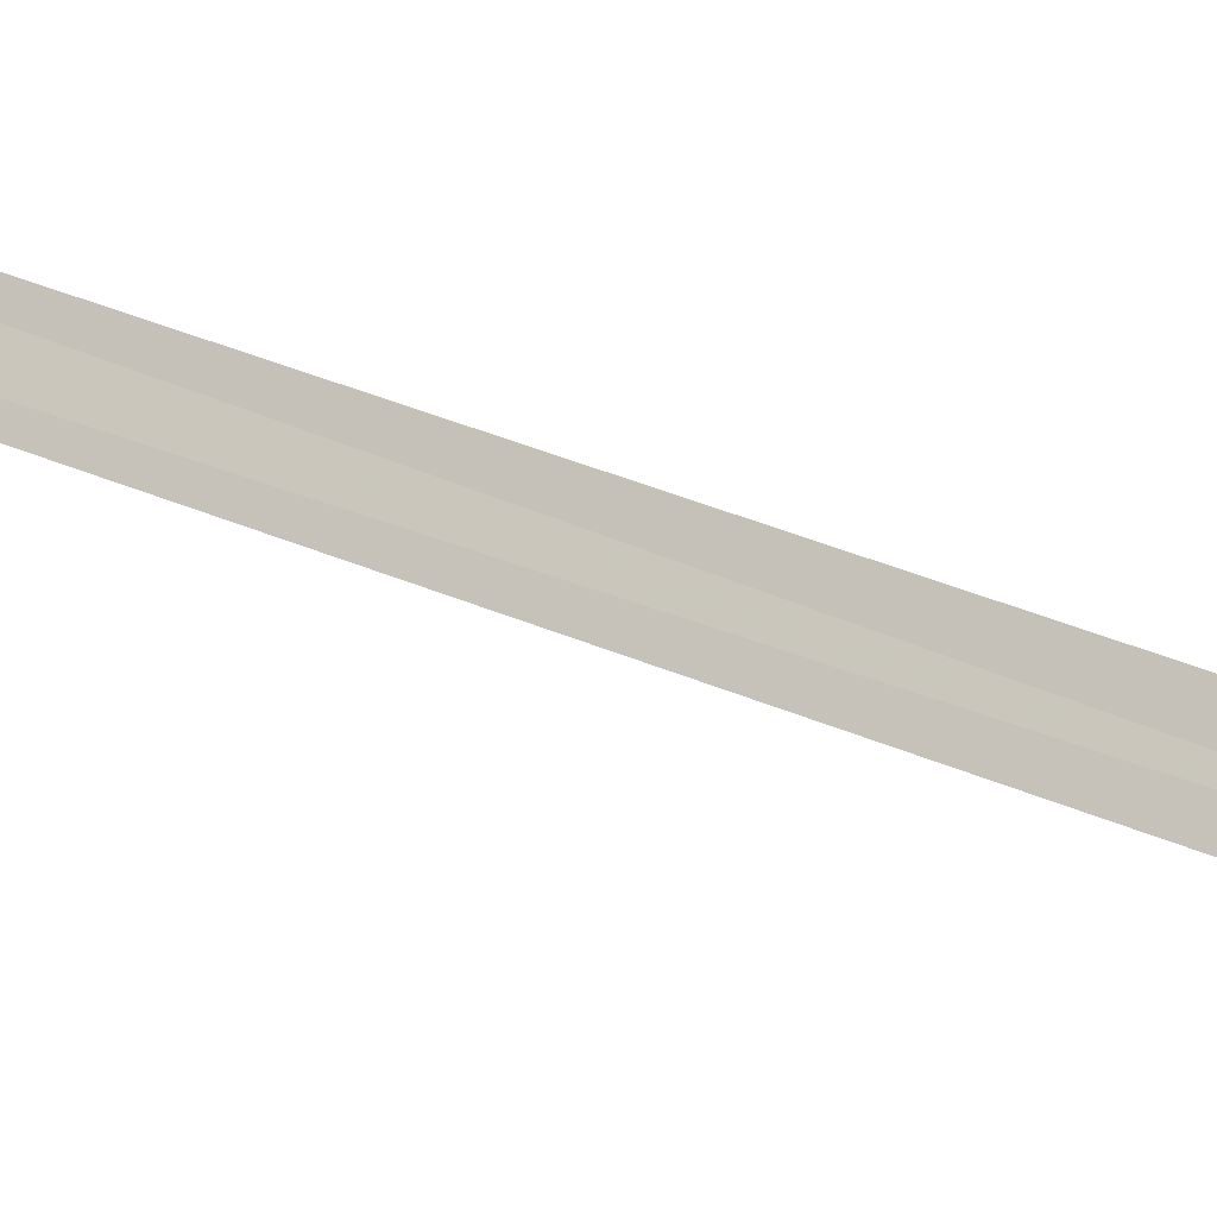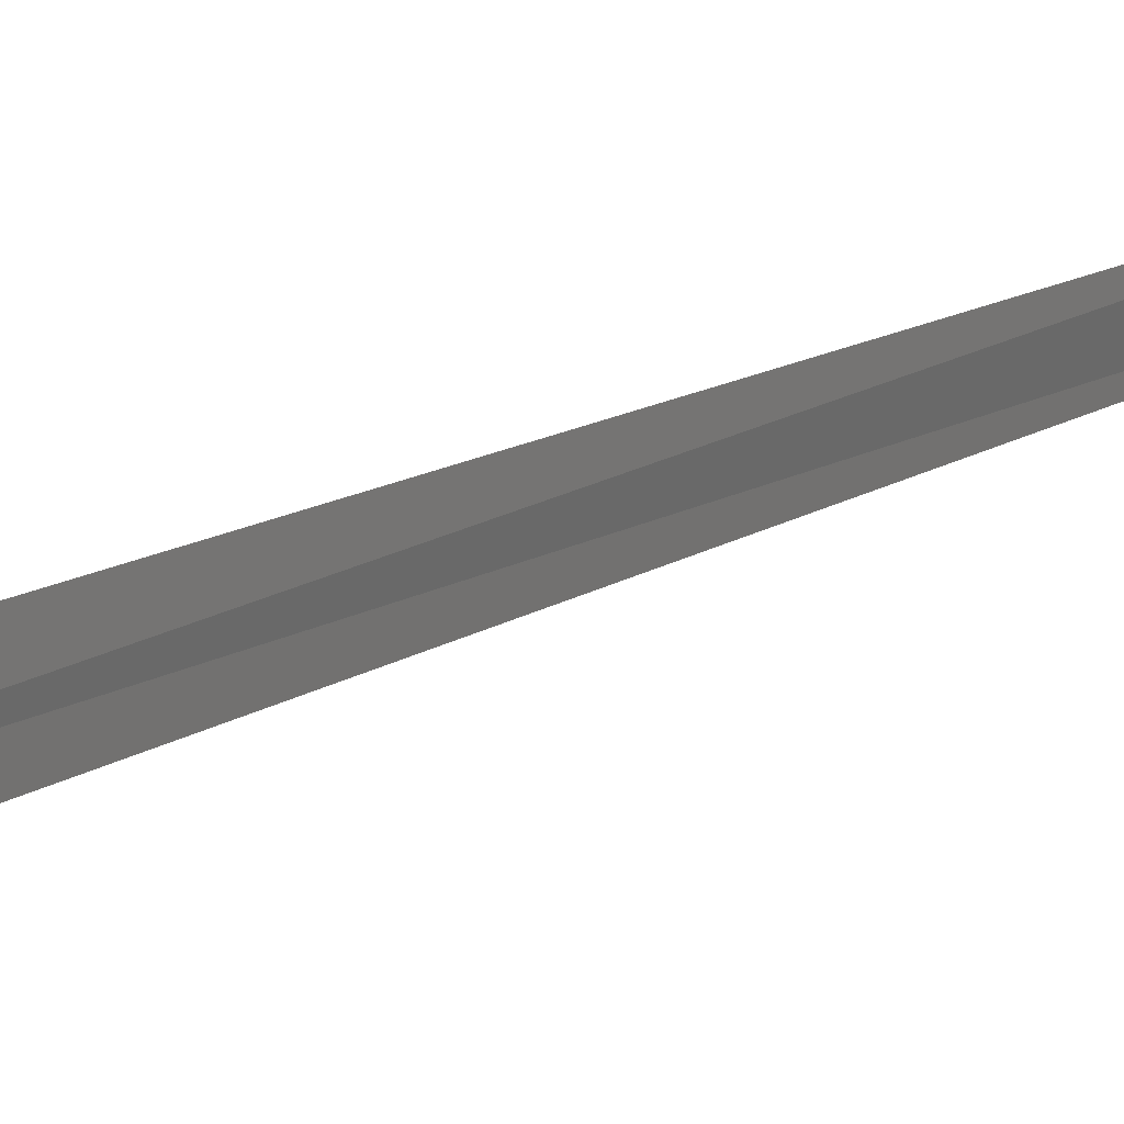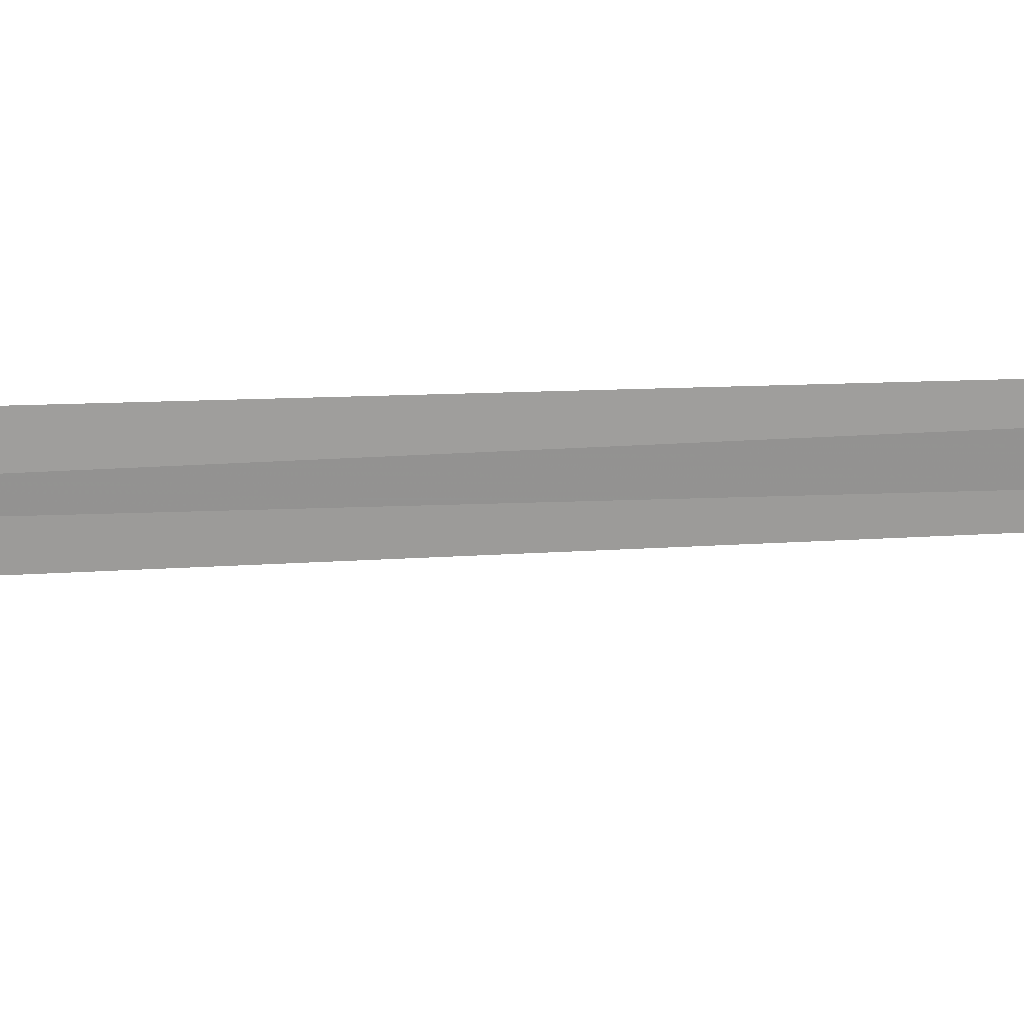
<metadata>
{"format":"obj","ext":"obj","renderer":"f3d","projection":"perspective","resolution":1024,"background":"white","views":[{"elev":-13.3,"azim":34.3,"up":"+Y"},{"elev":7.3,"azim":-158.8,"up":"+Y"},{"elev":8.6,"azim":-93.4,"up":"+Y"}]}
</metadata>
<code>
v 17.63 17.18 4.506
v 17.62 17.23 4.5
v 17.35 17.31 7.01
v 17.36 17.26 7.016
v 17.64 17.14 4.51
v 17.64 17.12 4.378
f 1 3 2
f 1 4 3
f 1 5 4
f 1 2 6
f 1 6 5

</code>
